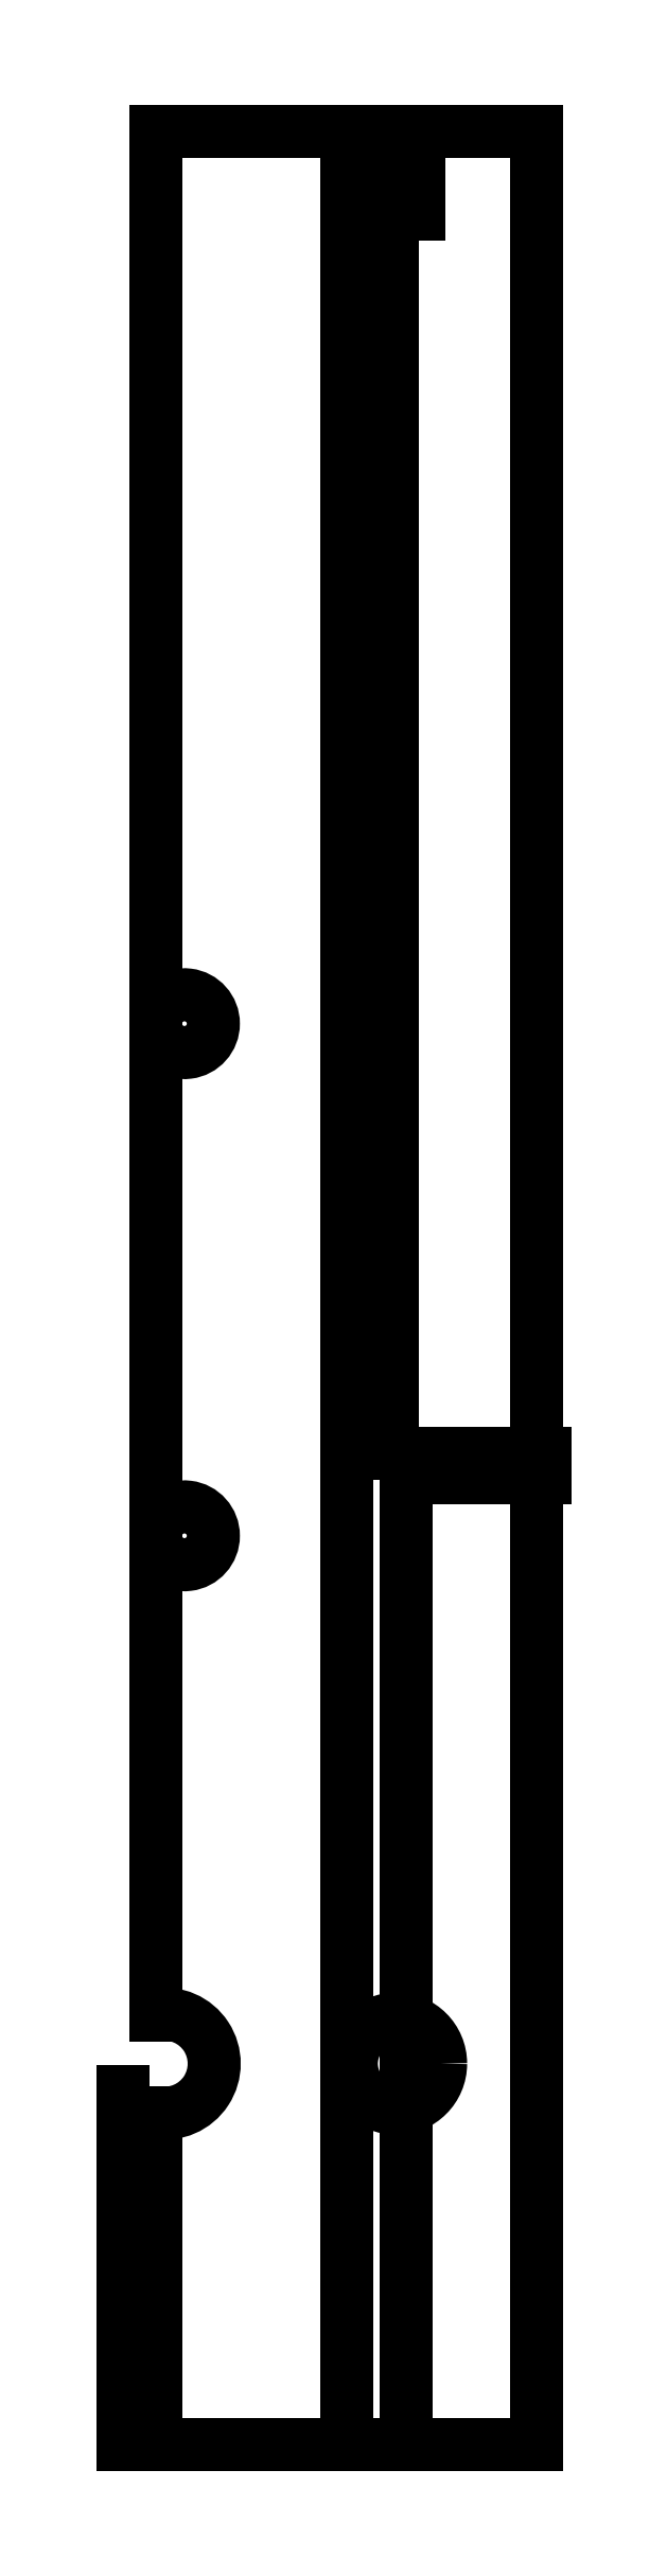
<metadata>
{"format":"dxf","ext":"dxf","renderer":"ezdxf+matplotlib","layout":"modelspace","background":"white","min_lineweight":24,"dpi":150}
</metadata>
<code>
0
SECTION
2
ENTITIES
0
LINE
8
0
10
9
20
-15.5
30
0
11
32
21
-15.5
31
0
0
LINE
8
0
10
32
20
-15.5
30
0
11
32
21
124.5
31
0
0
LINE
8
0
10
32
20
124.5
30
0
11
9
21
124.5
31
0
0
LINE
8
0
10
32.5
20
44.5
30
0
11
32.5
21
43
31
0
0
LINE
8
0
10
23.25
20
119.2
30
0
11
23.25
21
44.5
31
0
0
LINE
8
0
10
24.13
20
42
30
0
11
24.13
21
-15.5
31
0
0
LINE
8
0
10
24.86
20
122
30
0
11
24.86
21
119.5
31
0
0
LINE
8
0
10
20.5
20
122
30
0
11
24.86
21
122
31
0
0
ARC
8
0
10
23.55
20
119.2
30
0
40
0.3
210
0
220
-0
230
1
50
90
51
180
0
LINE
8
0
10
7
20
5.892
30
0
11
7
21
-15.5
31
0
0
LINE
8
0
10
32.5
20
43
30
0
11
25.13
21
43
31
0
0
LINE
8
0
10
20.5
20
44.5
30
0
11
32.5
21
44.5
31
0
0
LINE
8
0
10
24.86
20
119.5
30
0
11
23.55
21
119.5
31
0
0
LINE
8
0
10
20.5
20
-15.5
30
0
11
20.5
21
44.5
31
0
0
ARC
8
0
10
25.13
20
42
30
0
40
1
210
0
220
-0
230
1
50
90
51
180
0
LINE
8
0
10
32
20
-15.5
30
0
11
32
21
124.5
31
0
0
LINE
8
0
10
20.5
20
44.5
30
0
11
20.5
21
122
31
0
0
ARC
8
0
10
10.7
20
39.5
30
0
40
1.75
210
0
220
0
230
1
50
-166.3
51
166.3
0
ARC
8
0
10
10.7
20
70.5
30
0
40
1.75
210
0
220
0
230
1
50
-166.3
51
166.3
0
CIRCLE
8
0
10
23.5
20
7.55
30
0
40
2.7
210
0
220
-0
230
1
0
LINE
8
0
10
9
20
4.592
30
0
11
9
21
-15.5
31
0
0
ARC
8
0
10
9.5
20
7.55
30
0
40
3
210
0
220
0
230
1
50
-99.59
51
99.59
0
LINE
8
0
10
9
20
124.5
30
0
11
9
21
70.92
31
0
0
LINE
8
0
10
9
20
70.08
30
0
11
9
21
39.92
31
0
0
LINE
8
0
10
9
20
39.08
30
0
11
9
21
10.51
31
0
0
ENDSEC
0
EOF

</code>
